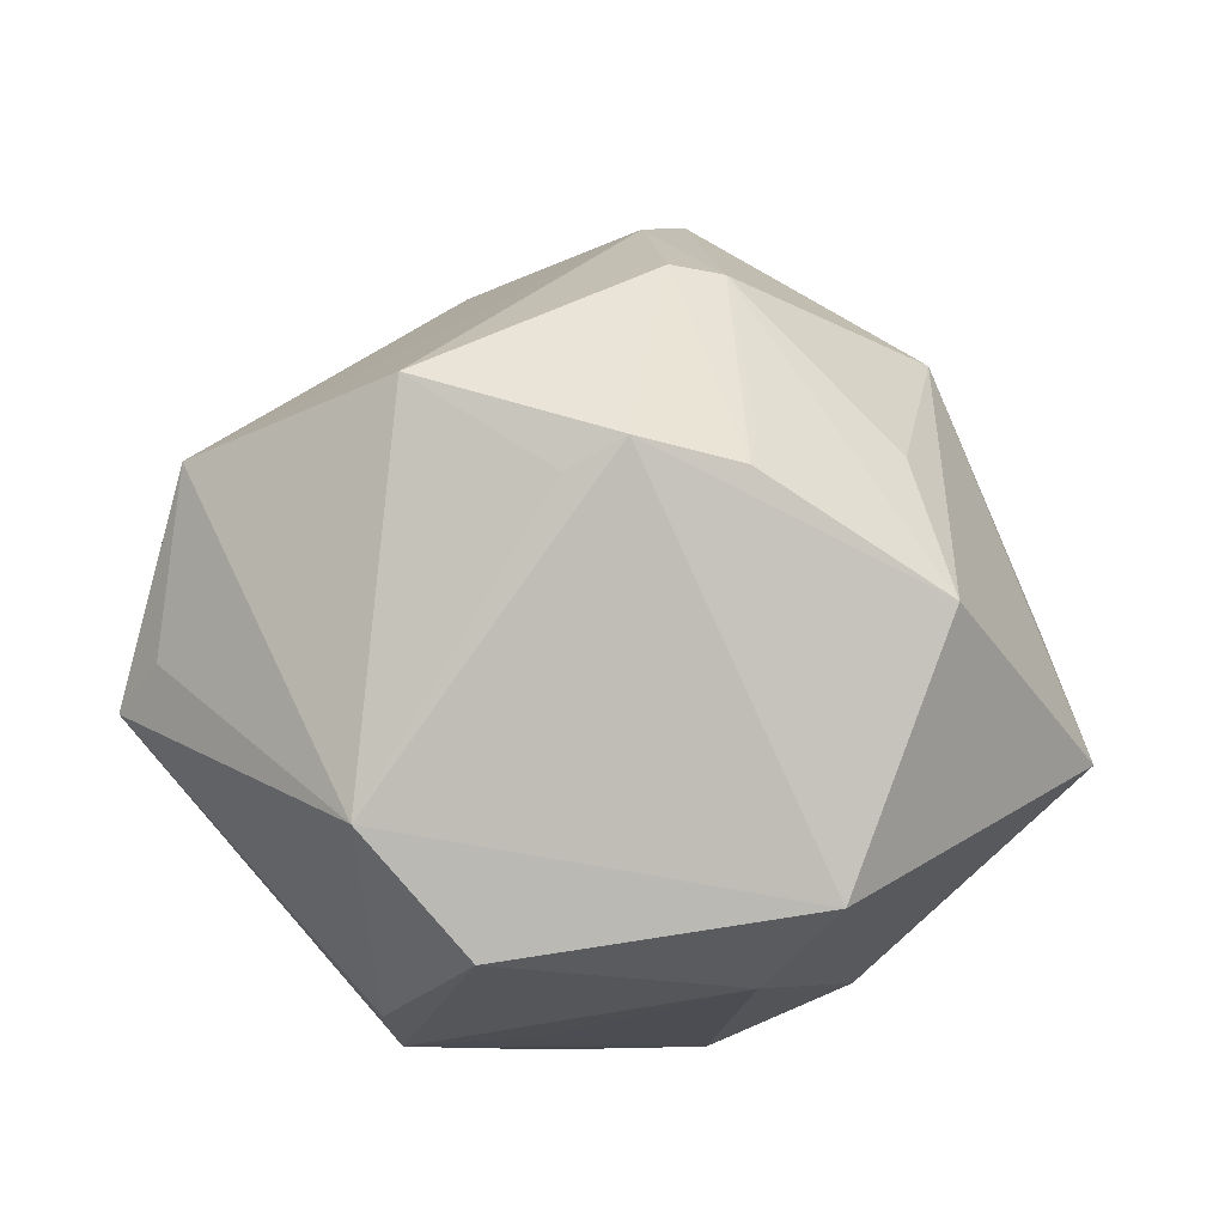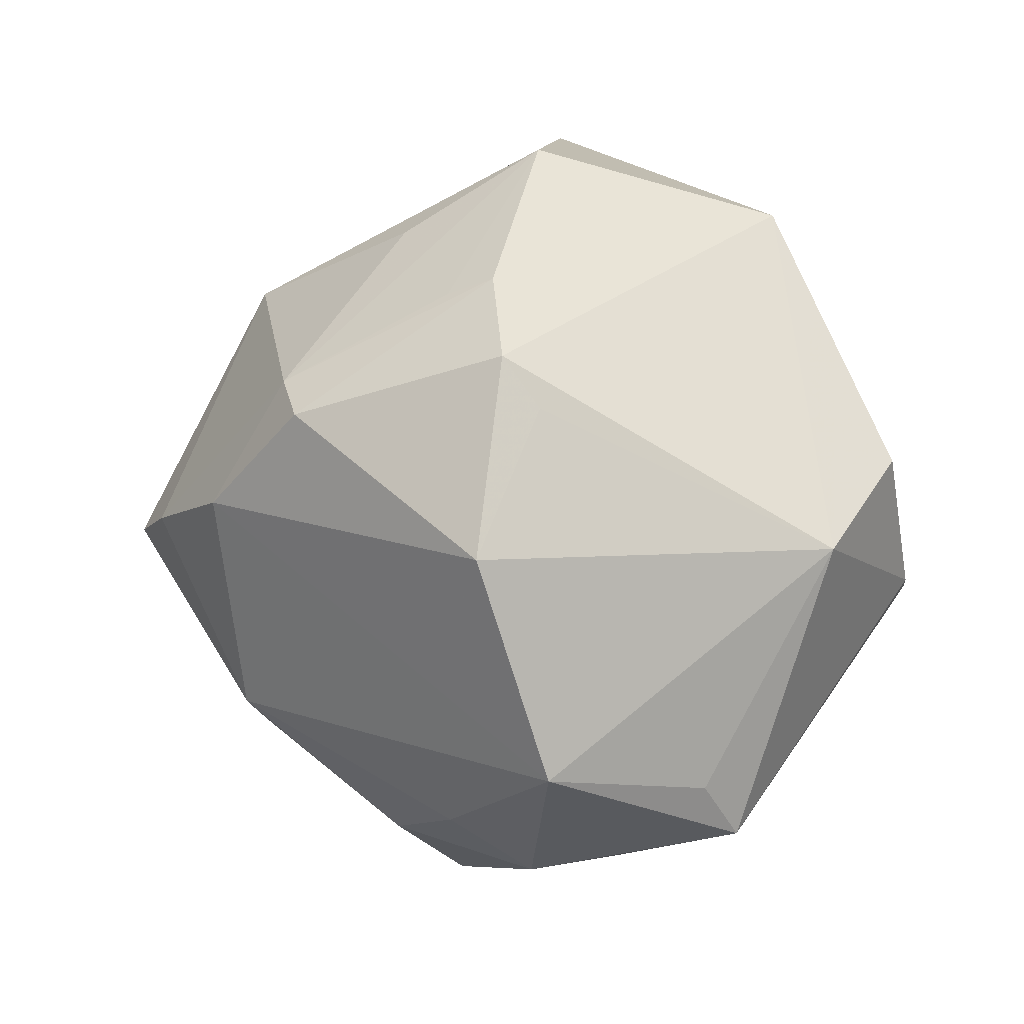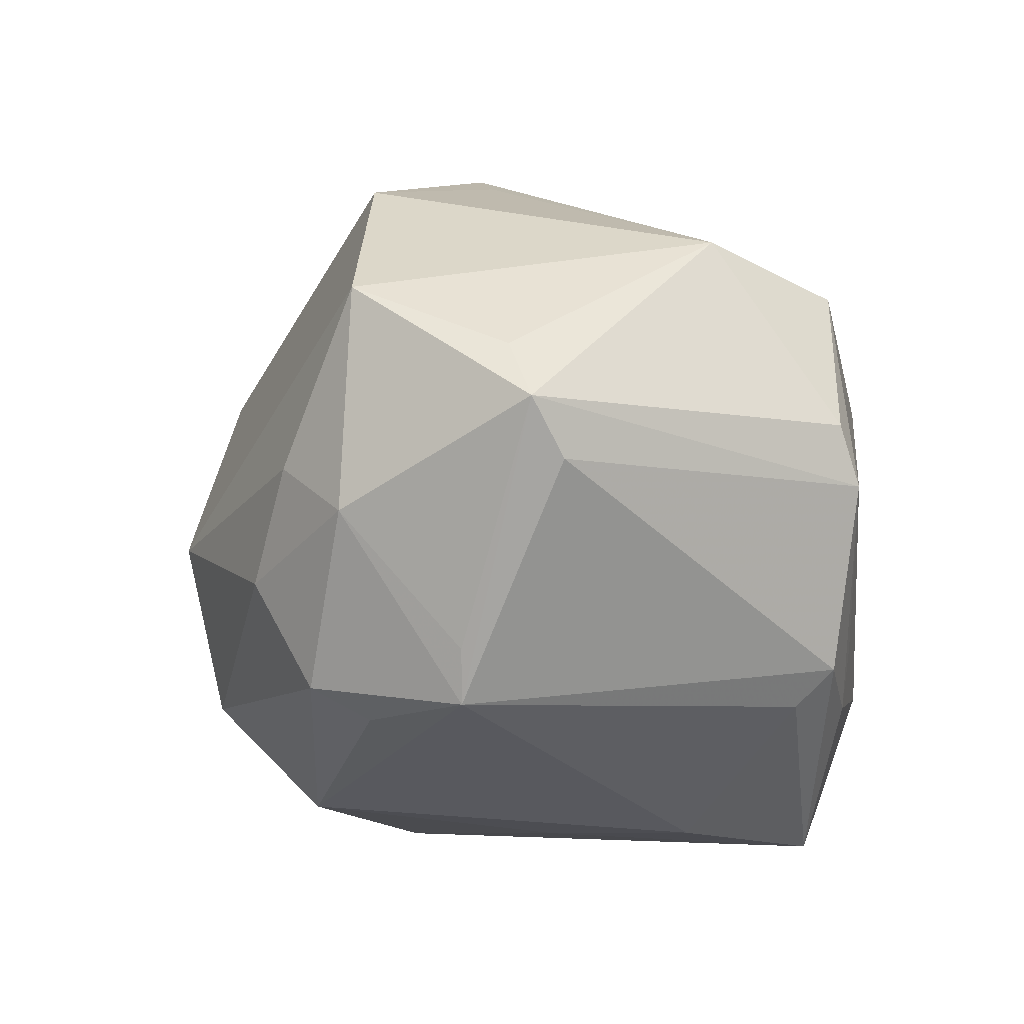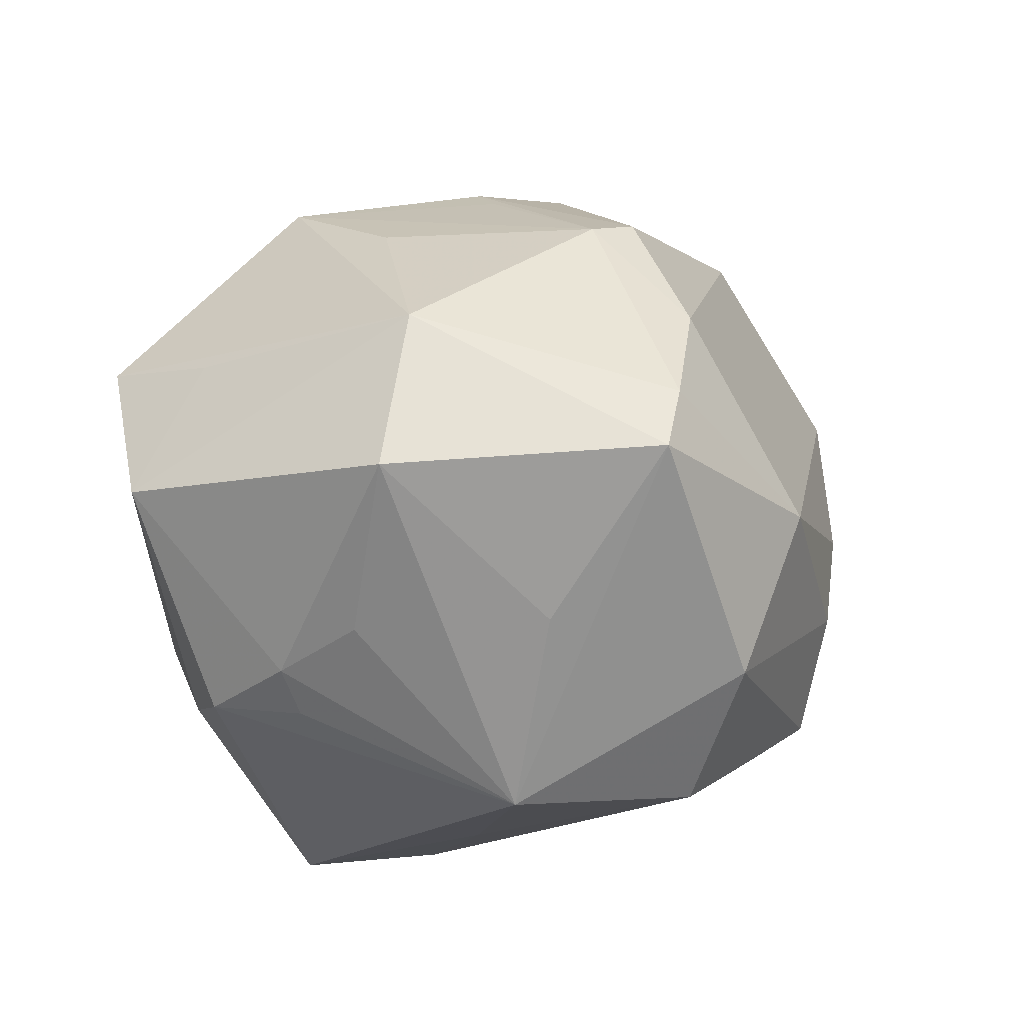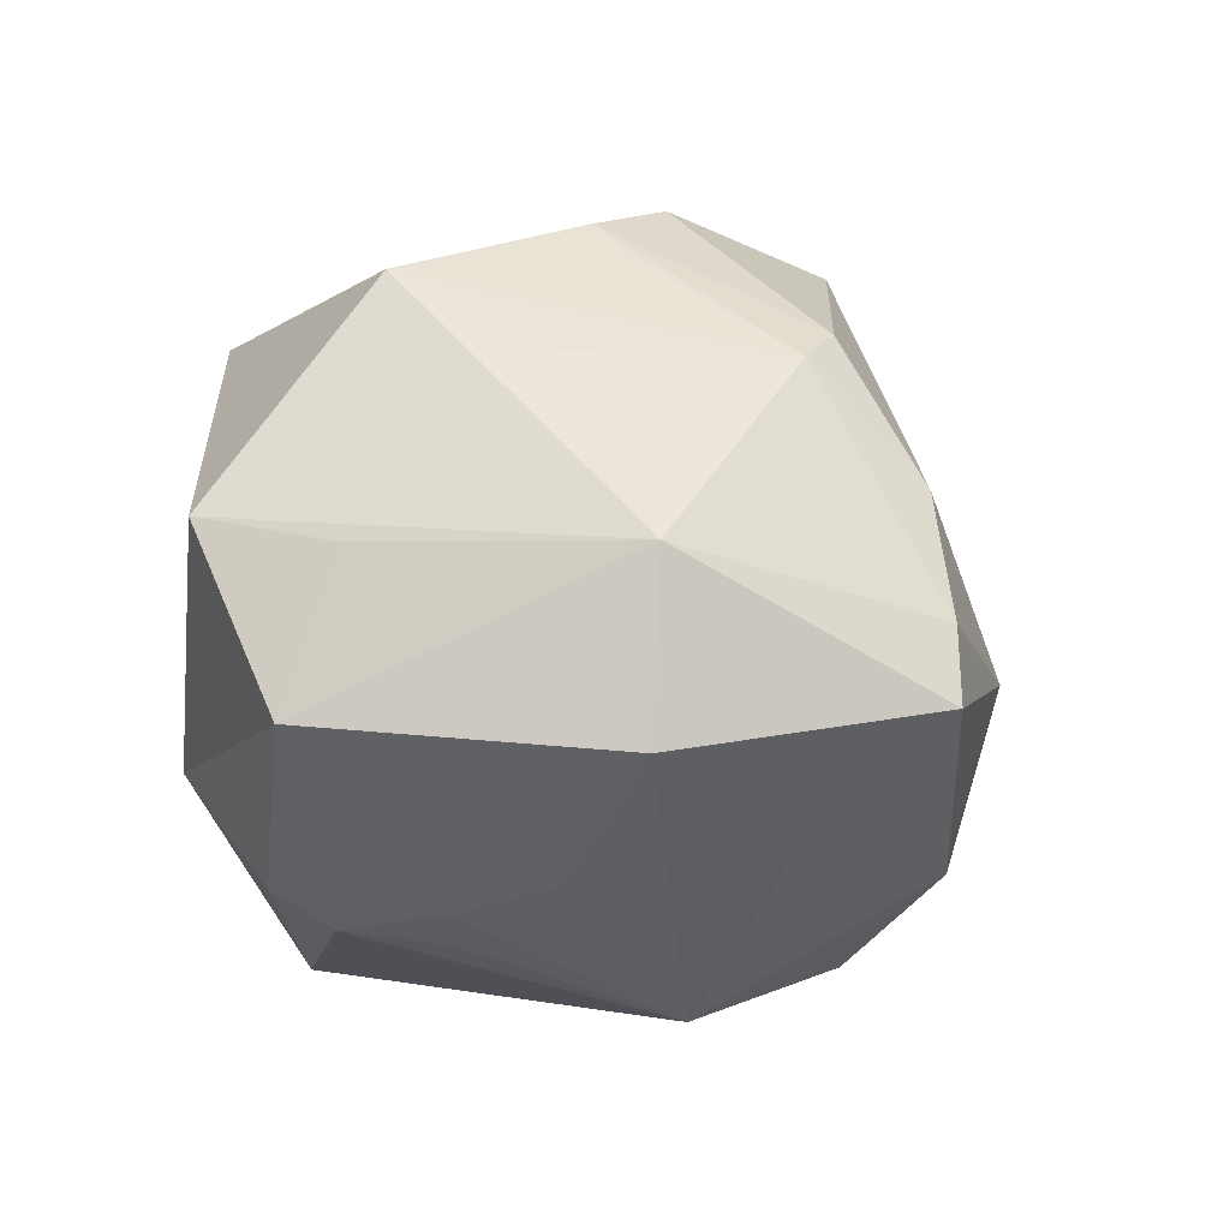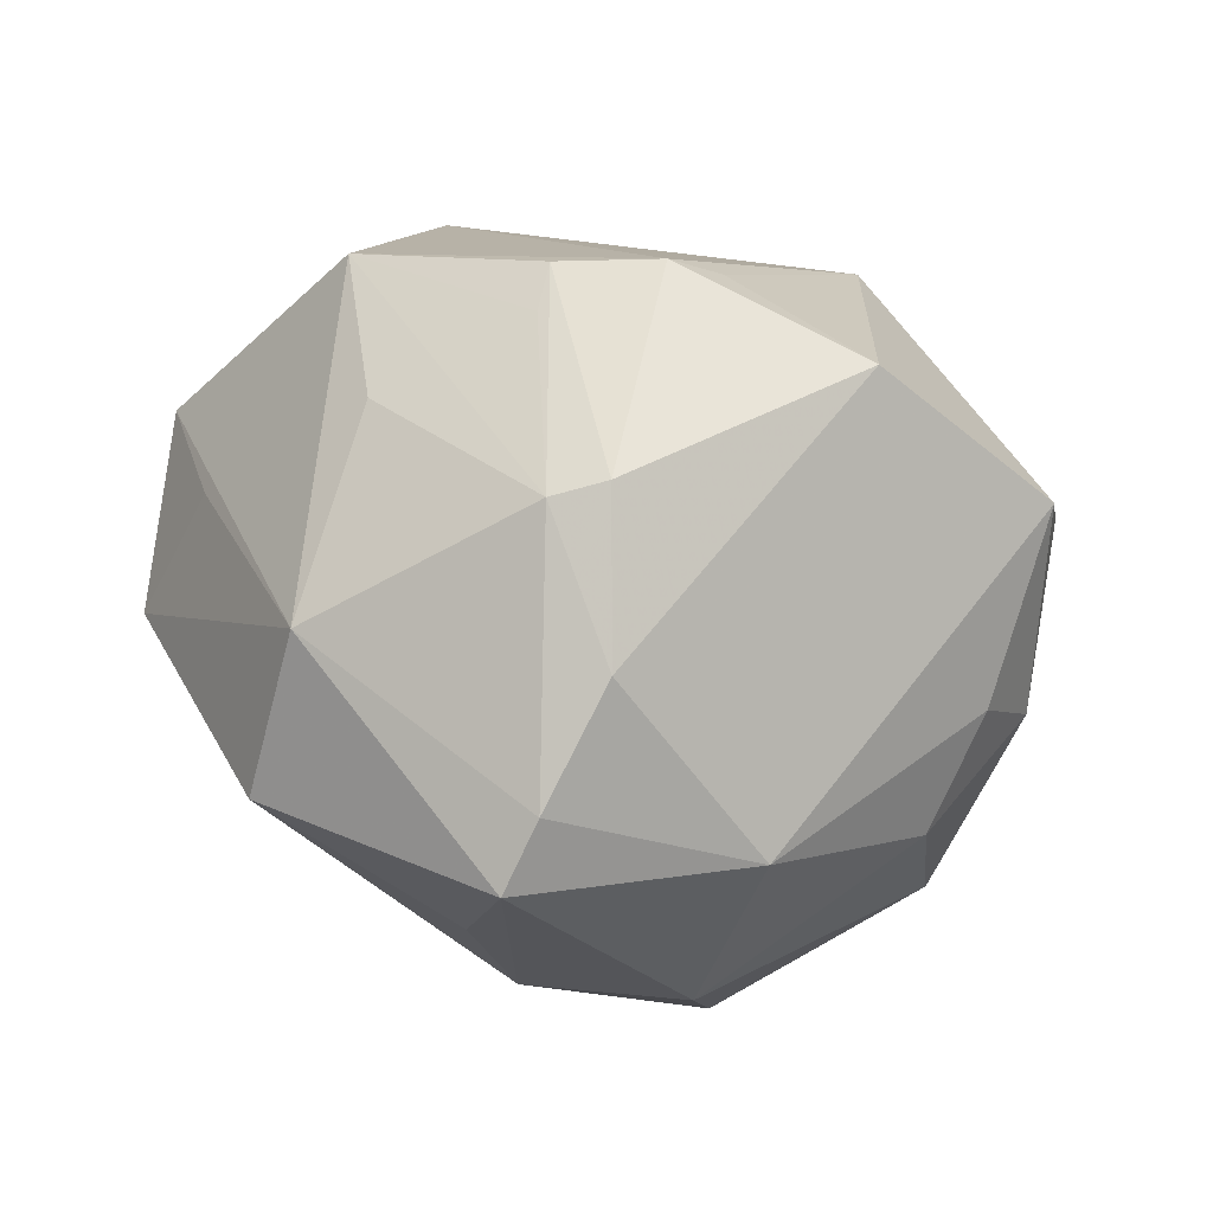
<metadata>
{"format":"obj","ext":"obj","renderer":"f3d","projection":"perspective","resolution":1024,"background":"white","views":[{"elev":-19.0,"azim":-10.1,"up":"+Y"},{"elev":57.4,"azim":-104.1,"up":"+Z"},{"elev":-12.1,"azim":-76.4,"up":"+Z"},{"elev":-14.0,"azim":145.2,"up":"+Z"},{"elev":9.4,"azim":122.2,"up":"+Z"},{"elev":32.4,"azim":178.7,"up":"+Z"}]}
</metadata>
<code>
v 0.03495 0.006701 -0.02334
v -0.005931 0.006722 0.04413
v -0.0235 -0.04066 0.004443
v 0.03313 -0.01732 -0.02452
v -0.03444 0.01939 -0.02562
v 0.03156 0.01758 -0.01981
v -0.01517 0.04221 -0.004867
v 0.0103 0.01939 -0.0386
v -0.01061 0.02609 -0.03684
v -0.04615 0.01147 0.01807
v 0.01225 -0.03864 0.01468
v 0.03716 -0.005456 -0.02615
v 0.001803 -0.001016 -0.03967
v -0.03643 0.0009853 -0.02836
v -0.006338 -0.04059 -0.002962
v -0.02073 -0.0423 -0.002274
v 0.03097 0.00465 -0.02774
v -0.02668 0.01486 0.03625
v 0.0002212 0.0302 0.03226
v -0.008035 0.03982 -0.02404
v 0.03695 0.03128 -0.003955
v -0.01657 -0.03891 0.02168
v 0.02951 -0.0314 -0.01461
v 0.01531 0.03352 -0.0194
v 0.007133 0.01004 0.04009
v 0.03823 0.01896 -0.009964
v -0.01274 -0.03339 -0.02661
v 0.05109 -0.00151 -0.002318
v -0.01302 -0.0414 -0.002644
v -0.05089 -0.01042 0.002894
v -0.01384 -0.03808 -0.02253
v 0.043 0.000444 0.01406
v 0.0004012 0.04136 0.01725
v 0.04743 -0.01452 0.016
v -0.04751 -0.007069 0.009861
v 0.01748 -0.03379 0.02925
v -0.04655 -0.01306 -0.003285
v -0.03284 0.02697 -0.01293
v -0.03145 0.01316 -0.02912
v -0.03916 0.0003663 -0.02255
v -0.003147 -0.01856 -0.04031
v -0.004347 -0.03897 -0.01873
v 0.01125 0.05047 -0.002041
v 0.007459 0.04788 0.005502
v 0.03178 0.02906 0.01512
v -0.01177 0.00382 0.04091
v 0.008412 -0.03137 -0.04135
v 0.02429 0.01157 0.03138
v 0.0148 -0.03742 -0.02226
v -0.02905 -0.0269 0.02585
v 0.02679 -0.00593 0.03903
v 0.005803 0.004913 0.04309
v 0.006469 0.03037 0.03052
v -0.001864 -0.03771 -0.02554
v -0.0392 0.02156 -0.0008668
v -0.045 0.01299 -0.007383
f 32 28 45
f 34 36 23
f 23 28 34
f 28 32 34
f 34 32 45
f 12 47 8
f 8 17 12
f 20 43 8
f 7 43 20
f 51 34 45
f 36 34 51
f 49 47 23
f 1 17 8
f 28 12 1
f 1 12 17
f 23 47 4
f 47 12 4
f 4 28 23
f 4 12 28
f 9 20 8
f 5 20 9
f 14 31 37
f 14 9 41
f 45 43 44
f 44 43 7
f 7 33 44
f 19 33 18
f 5 14 56
f 54 31 47
f 47 49 54
f 8 43 24
f 45 28 21
f 21 43 45
f 21 24 43
f 8 24 21
f 13 9 8
f 41 9 13
f 8 47 13
f 47 41 13
f 47 31 27
f 31 14 27
f 27 41 47
f 27 14 41
f 5 9 39
f 39 14 5
f 9 14 39
f 45 44 53
f 53 44 33
f 33 19 53
f 36 22 11
f 23 36 11
f 11 49 23
f 36 51 2
f 2 19 18
f 18 46 2
f 5 56 38
f 7 20 38
f 38 20 5
f 28 1 26
f 26 21 28
f 1 21 26
f 6 1 8
f 8 21 6
f 6 21 1
f 48 51 45
f 45 53 48
f 48 53 51
f 16 11 22
f 31 54 16
f 37 31 16
f 10 33 7
f 18 33 10
f 50 2 46
f 50 22 36
f 36 2 50
f 50 46 18
f 50 10 35
f 18 10 50
f 52 2 51
f 52 53 19
f 19 2 52
f 40 56 14
f 55 38 56
f 56 10 55
f 7 38 55
f 55 10 7
f 42 54 49
f 49 16 42
f 42 16 54
f 49 11 15
f 35 10 30
f 30 10 56
f 30 50 35
f 37 16 30
f 56 40 30
f 30 14 37
f 30 40 14
f 3 16 22
f 22 50 3
f 3 30 16
f 50 30 3
f 51 53 25
f 25 52 51
f 53 52 25
f 11 16 29
f 29 15 11
f 29 16 49
f 49 15 29

</code>
